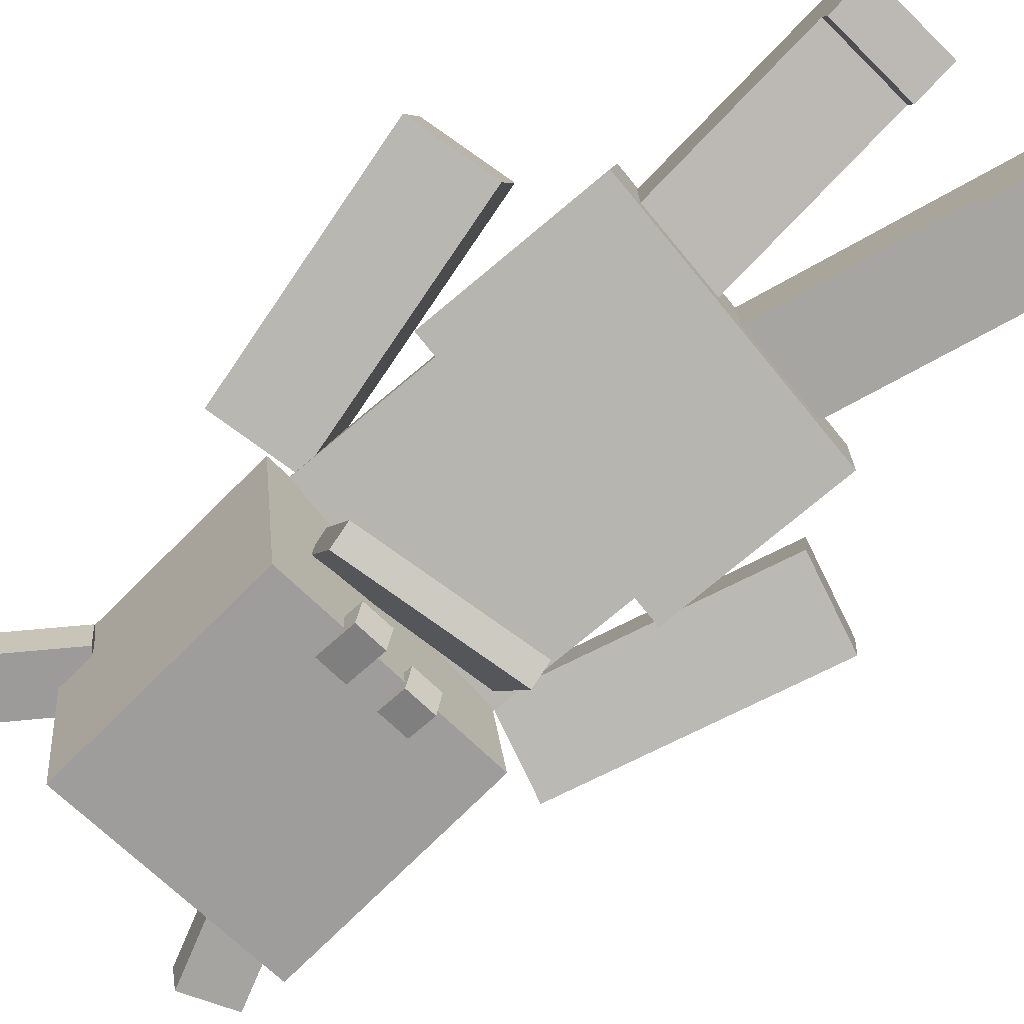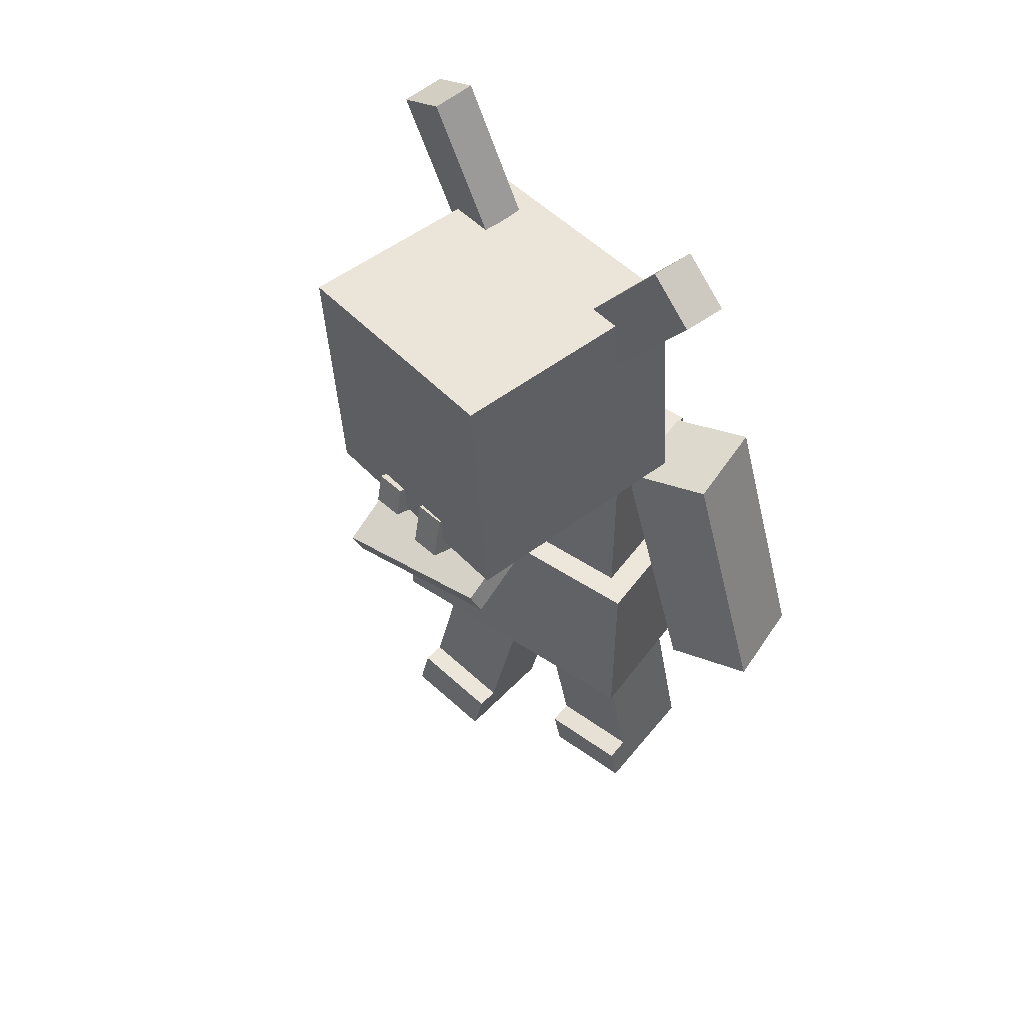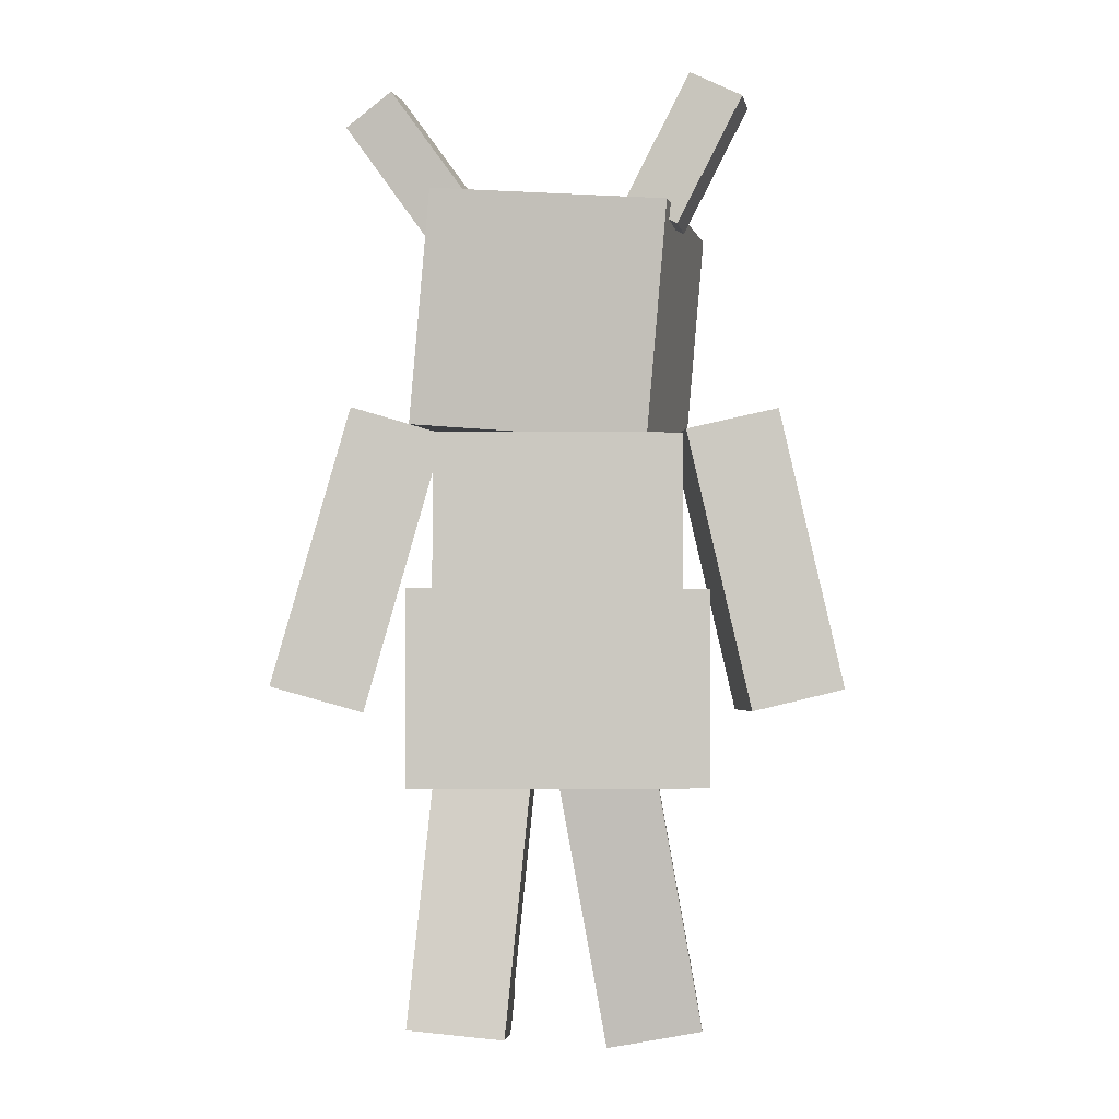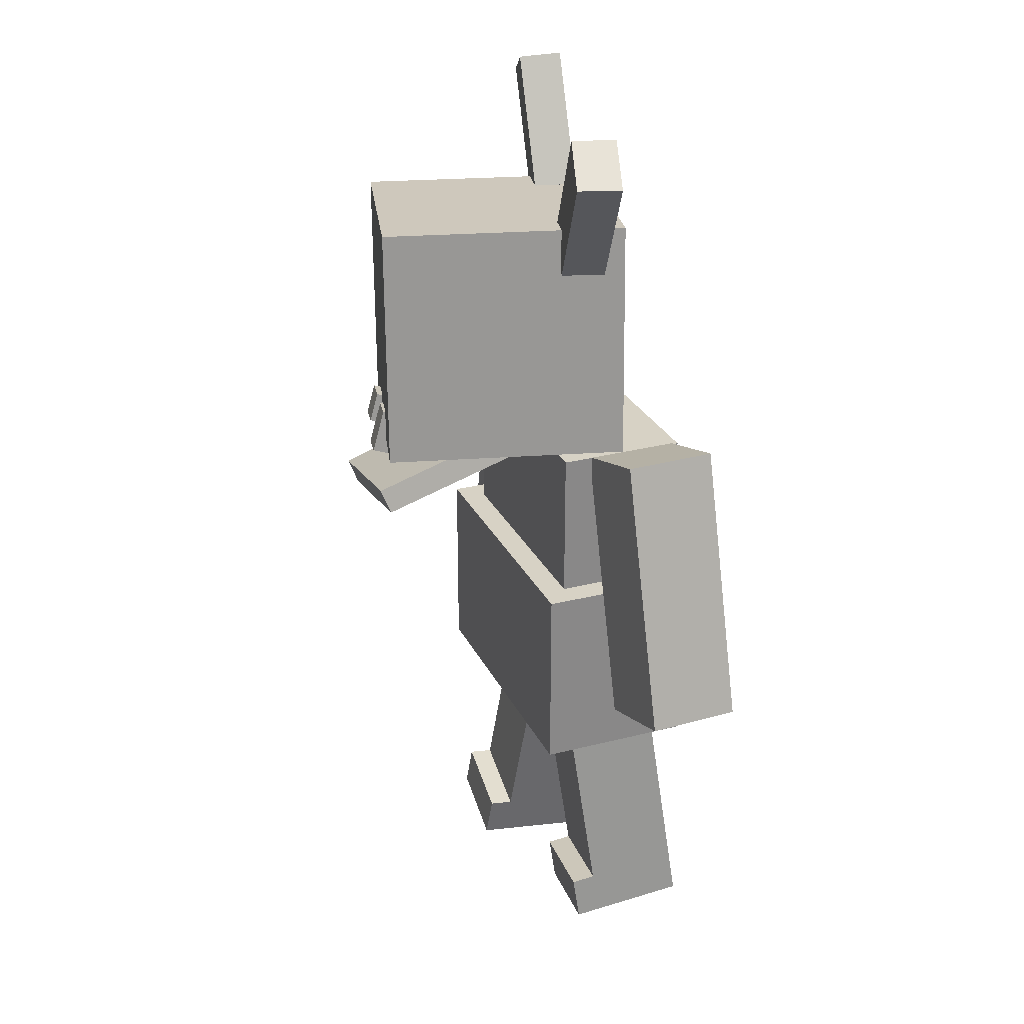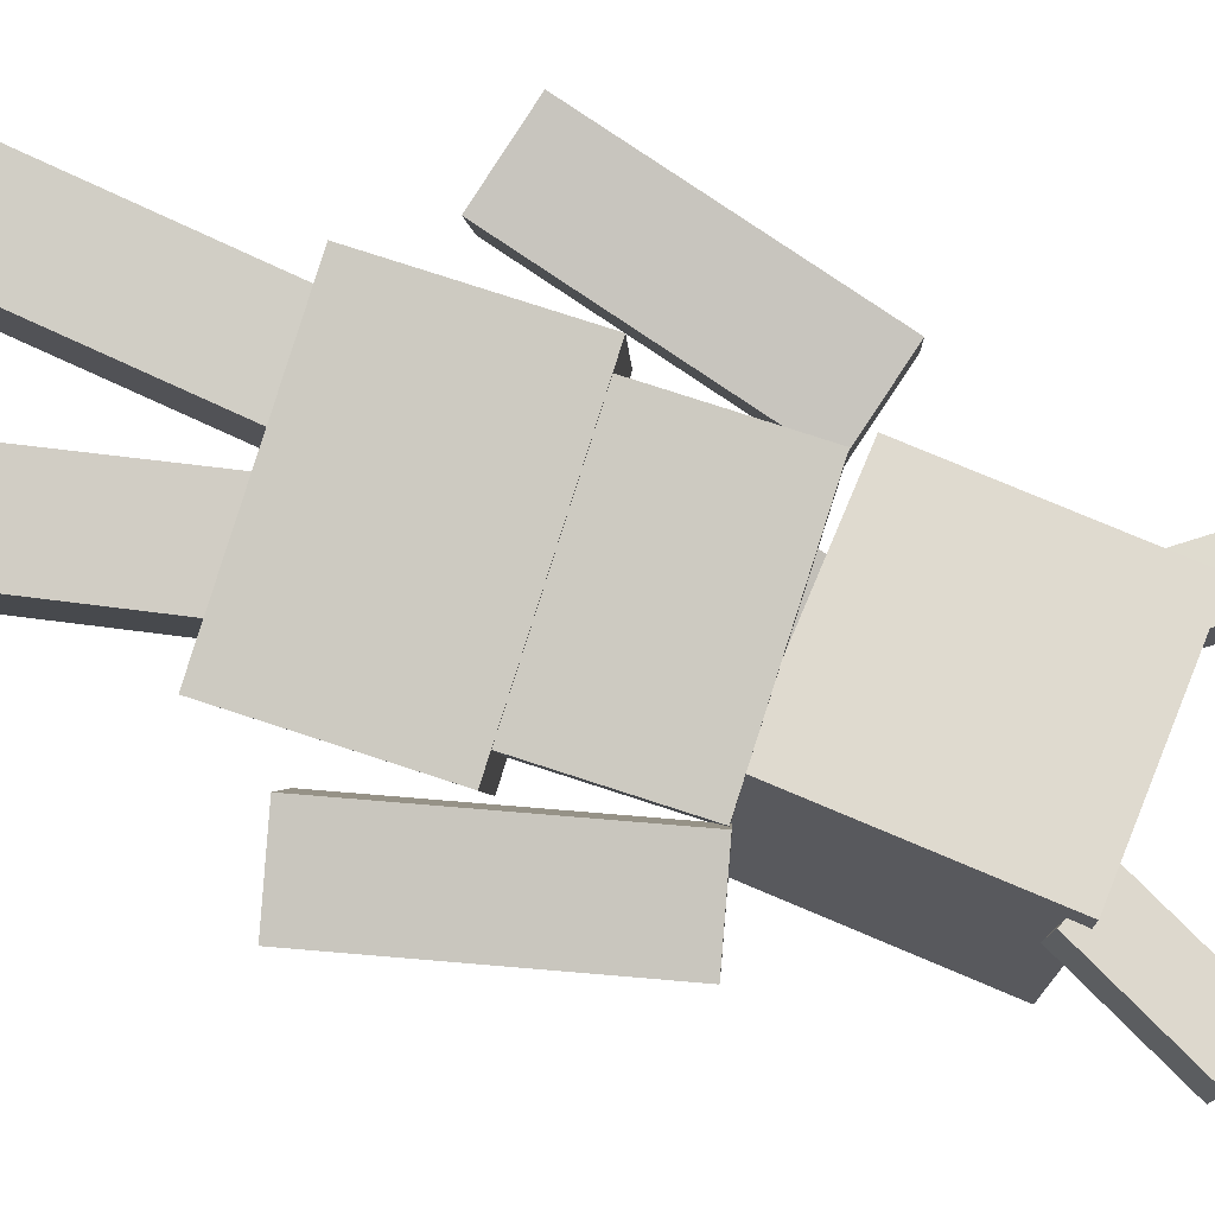
<metadata>
{"format":"obj","ext":"obj","renderer":"f3d","projection":"perspective","resolution":1024,"background":"white","views":[{"elev":-76.8,"azim":129.8,"up":"+Y"},{"elev":52.0,"azim":41.9,"up":"+Z"},{"elev":-2.1,"azim":-176.5,"up":"+Z"},{"elev":27.3,"azim":74.9,"up":"+Z"},{"elev":79.6,"azim":-72.1,"up":"+Y"}]}
</metadata>
<code>
g Enemy_Pizza_Rabbit_Red_mesh
v -0.3364 0.2032 0.817
v -0.0179 0.2106 0.7606
v -0.004652 -0.1112 0.793
v -0.3231 -0.1186 0.8495
v -0.4525 0.1058 0.01046
v -0.4416 -0.1596 0.03721
v -0.179 -0.1535 -0.009321
v -0.1899 0.1119 -0.03607
v -0.1049 0.1644 0.4506
v -0.09399 -0.1009 0.4774
v -0.02591 -0.05883 0.8671
v -0.03683 0.2065 0.8403
v -0.1899 0.1119 -0.03607
v -0.1568 -0.1398 0.1178
v -0.179 -0.1535 -0.009321
v -0.3675 0.1583 0.4972
v -0.1049 0.1644 0.4506
v -0.03683 0.2065 0.8403
v -0.2994 0.2004 0.8869
v -0.1899 0.1119 -0.03607
v -0.4525 0.1058 0.01046
v -0.3566 -0.107 0.5239
v -0.3675 0.1583 0.4972
v -0.2994 0.2004 0.8869
v -0.2885 -0.06495 0.9136
v -0.4525 0.1058 0.01046
v -0.4194 -0.1459 0.1643
v -0.4416 -0.1596 0.03721
v -0.4388 -0.2275 0.04406
v -0.4166 -0.2138 0.1711
v -0.3566 -0.107 0.5239
v -0.2885 -0.06495 0.9136
v -0.02591 -0.05883 0.8671
v -0.09399 -0.1009 0.4774
v -0.4194 -0.1459 0.1643
v -0.1568 -0.1398 0.1178
v -0.154 -0.2077 0.1246
v -0.1762 -0.2214 -0.002473
v -0.4388 -0.2275 0.04406
v -0.4166 -0.2138 0.1711
v -0.1762 -0.2214 -0.002473
v -0.179 -0.1535 -0.009321
v -0.4416 -0.1596 0.03721
v -0.4388 -0.2275 0.04406
v -0.154 -0.2077 0.1246
v -0.1568 -0.1398 0.1178
v -0.179 -0.1535 -0.009321
v -0.1762 -0.2214 -0.002473
v -0.4166 -0.2138 0.1711
v -0.4194 -0.1459 0.1643
v -0.1568 -0.1398 0.1178
v -0.154 -0.2077 0.1246
v -0.09399 -0.1009 0.4774
v -0.3566 -0.107 0.5239
v -0.3675 0.1583 0.4972
v -0.1049 0.1644 0.4506
v -0.1049 0.1644 0.4506
v -0.3675 0.1583 0.4972
v -0.3566 -0.107 0.5239
v -0.09399 -0.1009 0.4774
v -0.05992 0.1583 0.8284
v 0.2613 0.1652 0.8594
v 0.2721 -0.1559 0.8191
v -0.04913 -0.1628 0.7881
v 0.07766 0.2844 0.01266
v 0.08656 0.01966 -0.02054
v 0.3514 0.02535 0.005044
v 0.3425 0.2901 0.03825
v 0.2965 0.227 0.5289
v 0.3054 -0.03775 0.4957
v 0.2685 -0.08827 0.8886
v 0.2596 0.1764 0.9218
v 0.3394 0.008871 0.1332
v 0.3514 0.02535 0.005044
v 0.3417 -0.0589 0.1247
v 0.3537 -0.04242 -0.003457
v 0.3425 0.2901 0.03825
v 0.03162 0.2213 0.5033
v 0.2965 0.227 0.5289
v 0.2596 0.1764 0.9218
v -0.005247 0.1708 0.8962
v 0.3425 0.2901 0.03825
v 0.07766 0.2844 0.01266
v 0.04051 -0.04344 0.4701
v 0.03162 0.2213 0.5033
v -0.005247 0.1708 0.8962
v 0.003643 -0.09396 0.863
v 0.07453 0.003186 0.1076
v 0.08656 0.01966 -0.02054
v 0.07766 0.2844 0.01266
v 0.04051 -0.04344 0.4701
v 0.003643 -0.09396 0.863
v 0.2685 -0.08827 0.8886
v 0.3054 -0.03775 0.4957
v 0.07453 0.003186 0.1076
v 0.3394 0.008871 0.1332
v 0.3417 -0.0589 0.1247
v 0.3537 -0.04242 -0.003457
v 0.08883 -0.04811 -0.02904
v 0.07681 -0.06458 0.09907
v 0.3537 -0.04242 -0.003457
v 0.3514 0.02535 0.005044
v 0.08656 0.01966 -0.02054
v 0.08883 -0.04811 -0.02904
v 0.07681 -0.06458 0.09907
v 0.07453 0.003186 0.1076
v 0.3394 0.008871 0.1332
v 0.3417 -0.0589 0.1247
v 0.08883 -0.04811 -0.02904
v 0.08656 0.01966 -0.02054
v 0.07453 0.003186 0.1076
v 0.07681 -0.06458 0.09907
v 0.3054 -0.03775 0.4957
v 0.04051 -0.04344 0.4701
v 0.03162 0.2213 0.5033
v 0.2965 0.227 0.5289
v 0.2965 0.227 0.5289
v 0.03162 0.2213 0.5033
v 0.04051 -0.04344 0.4701
v 0.3054 -0.03775 0.4957
v -0.4761 0.187 0.6823
v -0.4272 -0.2526 0.6823
v 0.3969 -0.1608 0.6823
v 0.3479 0.2788 0.6823
v -0.4761 0.187 0.6823
v -0.4761 0.187 1.226
v -0.4272 -0.2526 1.226
v -0.4272 -0.2526 0.6823
v -0.3617 -0.174 1.224
v -0.3617 -0.174 1.654
v 0.3177 -0.09831 1.654
v 0.3177 -0.09831 1.224
v 0.3177 -0.09831 1.654
v 0.2774 0.2641 1.654
v 0.2774 0.2641 1.224
v 0.3177 -0.09831 1.224
v 0.3969 -0.1608 0.6823
v -0.4272 -0.2526 0.6823
v -0.4272 -0.2526 1.226
v 0.3969 -0.1608 1.226
v -0.4761 0.187 1.226
v -0.4761 0.187 0.6823
v 0.3479 0.2788 0.6823
v 0.3479 0.2788 1.226
v 0.2494 0.2428 1.647
v 0.4987 0.2852 1.719
v 0.542 0.02588 1.722
v 0.2927 -0.01655 1.65
v 0.4639 0.2708 0.8883
v 0.5072 0.01141 0.891
v 0.7565 0.05383 0.963
v 0.7132 0.3132 0.9603
v 0.7565 0.05383 0.963
v 0.542 0.02588 1.722
v 0.4987 0.2852 1.719
v 0.7132 0.3132 0.9603
v 0.4987 0.2852 1.719
v 0.2494 0.2428 1.647
v 0.4639 0.2708 0.8883
v 0.7132 0.3132 0.9603
v 0.2494 0.2428 1.647
v 0.2927 -0.01655 1.65
v 0.5072 0.01141 0.891
v 0.4639 0.2708 0.8883
v 0.542 0.02588 1.722
v 0.7565 0.05383 0.963
v 0.5072 0.01141 0.891
v 0.2927 -0.01655 1.65
v -0.4118 0.2287 1.66
v -0.3695 -0.03078 1.658
v -0.6222 -0.0725 1.717
v -0.6645 0.187 1.72
v -0.5894 0.2067 0.8916
v -0.8421 0.165 0.9512
v -0.7998 -0.09451 0.9489
v -0.5471 -0.05279 0.8893
v -0.6645 0.187 1.72
v -0.6222 -0.0725 1.717
v -0.7998 -0.09451 0.9489
v -0.8421 0.165 0.9512
v -0.6645 0.187 1.72
v -0.8421 0.165 0.9512
v -0.5894 0.2067 0.8916
v -0.4118 0.2287 1.66
v -0.5471 -0.05279 0.8893
v -0.3695 -0.03078 1.658
v -0.4118 0.2287 1.66
v -0.5894 0.2067 0.8916
v -0.7998 -0.09451 0.9489
v -0.6222 -0.0725 1.717
v -0.3695 -0.03078 1.658
v -0.5471 -0.05279 0.8893
v 0.2658 -0.6151 1.694
v 0.3687 0.0612 1.693
v -0.3025 0.1632 1.635
v -0.4053 -0.5131 1.635
v 0.208 -0.6063 2.362
v -0.463 -0.5043 2.302
v -0.3602 0.172 2.302
v 0.3108 0.06999 2.362
v 0.2658 -0.6151 1.694
v 0.208 -0.6063 2.362
v 0.3108 0.06999 2.362
v 0.3687 0.0612 1.693
v 0.3687 0.0612 1.693
v 0.3108 0.06999 2.362
v -0.3602 0.172 2.302
v -0.3025 0.1632 1.635
v -0.3025 0.1632 1.635
v -0.3602 0.172 2.302
v -0.463 -0.5043 2.302
v -0.4053 -0.5131 1.635
v -0.463 -0.5043 2.302
v 0.208 -0.6063 2.362
v 0.2658 -0.6151 1.694
v -0.4053 -0.5131 1.635
v -0.02992 -0.5808 1.752
v 0.05745 -0.5892 1.761
v 0.06642 -0.6244 1.643
v -0.02094 -0.616 1.634
v -0.0193 -0.4967 1.728
v -0.01032 -0.5318 1.61
v 0.07704 -0.5402 1.619
v 0.06807 -0.505 1.737
v 0.05745 -0.5892 1.761
v 0.06807 -0.505 1.737
v 0.07704 -0.5402 1.619
v 0.06642 -0.6244 1.643
v -0.02992 -0.5808 1.752
v -0.02094 -0.616 1.634
v -0.01032 -0.5318 1.61
v -0.0193 -0.4967 1.728
v -0.02992 -0.5808 1.752
v -0.0193 -0.4967 1.728
v 0.06807 -0.505 1.737
v 0.05745 -0.5892 1.761
v 0.2349 -0.6106 1.515
v 0.1956 -0.2132 1.642
v -0.2928 -0.2256 1.527
v -0.2504 -0.6182 1.388
v 0.2179 -0.6359 1.582
v 0.2349 -0.6106 1.515
v -0.2504 -0.6182 1.388
v -0.2673 -0.6436 1.455
v 0.2349 -0.6106 1.515
v 0.2179 -0.6359 1.582
v 0.1783 -0.2391 1.709
v 0.1956 -0.2132 1.642
v 0.1956 -0.2132 1.642
v 0.1783 -0.2391 1.709
v -0.3098 -0.251 1.594
v -0.2928 -0.2256 1.527
v -0.2928 -0.2256 1.527
v -0.3098 -0.251 1.594
v -0.2673 -0.6436 1.455
v -0.2504 -0.6182 1.388
v 0.1783 -0.2391 1.709
v 0.2179 -0.6359 1.582
v -0.2673 -0.6436 1.455
v -0.3098 -0.251 1.594
v 0.311 -0.1158 2.237
v 0.3297 0.005529 2.235
v 0.1977 0.0278 2.332
v 0.1789 -0.09348 2.335
v 0.5438 -0.1456 2.56
v 0.4117 -0.1233 2.658
v 0.4305 -0.002012 2.655
v 0.5626 -0.0243 2.558
v 0.311 -0.1158 2.237
v 0.5438 -0.1456 2.56
v 0.5626 -0.0243 2.558
v 0.3297 0.005529 2.235
v 0.1977 0.0278 2.332
v 0.4305 -0.002012 2.655
v 0.4117 -0.1233 2.658
v 0.1789 -0.09348 2.335
v 0.4117 -0.1233 2.658
v 0.5438 -0.1456 2.56
v 0.311 -0.1158 2.237
v 0.1789 -0.09348 2.335
v 0.4305 -0.002012 2.655
v 0.1977 0.0278 2.332
v 0.3297 0.005529 2.235
v 0.5626 -0.0243 2.558
v -0.4058 -0.006346 2.235
v -0.2602 -0.03297 2.31
v -0.2426 0.08818 2.318
v -0.3881 0.1148 2.244
v -0.587 -0.005722 2.591
v -0.5694 0.1154 2.6
v -0.4238 0.08881 2.674
v -0.4414 -0.03235 2.665
v -0.4058 -0.006346 2.235
v -0.3881 0.1148 2.244
v -0.5694 0.1154 2.6
v -0.587 -0.005722 2.591
v -0.2426 0.08818 2.318
v -0.2602 -0.03297 2.31
v -0.4414 -0.03235 2.665
v -0.4238 0.08881 2.674
v -0.4414 -0.03235 2.665
v -0.2602 -0.03297 2.31
v -0.4058 -0.006346 2.235
v -0.587 -0.005722 2.591
v -0.4238 0.08881 2.674
v -0.5694 0.1154 2.6
v -0.3881 0.1148 2.244
v -0.2426 0.08818 2.318
v -0.204 -0.5641 1.734
v -0.1166 -0.5725 1.743
v -0.1104 -0.5971 1.661
v -0.1977 -0.5887 1.652
v -0.1934 -0.4799 1.71
v -0.1871 -0.5045 1.627
v -0.09975 -0.5129 1.636
v -0.106 -0.4883 1.719
v -0.1166 -0.5725 1.743
v -0.106 -0.4883 1.719
v -0.09975 -0.5129 1.636
v -0.1104 -0.5971 1.661
v -0.204 -0.5641 1.734
v -0.1977 -0.5887 1.652
v -0.1871 -0.5045 1.627
v -0.1934 -0.4799 1.71
v -0.204 -0.5641 1.734
v -0.1934 -0.4799 1.71
v -0.106 -0.4883 1.719
v -0.1166 -0.5725 1.743
v -0.3617 -0.174 1.224
v -0.4021 0.1884 1.224
v -0.4021 0.1884 1.654
v -0.3617 -0.174 1.654
v 0.3969 -0.1608 0.6823
v 0.3969 -0.1608 1.226
v 0.3479 0.2788 1.226
v 0.3479 0.2788 0.6823
v -0.4021 0.1884 1.654
v -0.4021 0.1884 1.224
v 0.2774 0.2641 1.224
v 0.2774 0.2641 1.654
v 0.3177 -0.09831 1.654
v -0.3617 -0.174 1.654
v -0.4021 0.1884 1.654
v 0.2774 0.2641 1.654
v -0.4761 0.187 1.226
v 0.3479 0.2788 1.226
v 0.3969 -0.1608 1.226
v -0.4272 -0.2526 1.226
v -0.02094 -0.616 1.634
v 0.06642 -0.6244 1.643
v 0.07704 -0.5402 1.619
v -0.01032 -0.5318 1.61
v -0.1977 -0.5887 1.652
v -0.1104 -0.5971 1.661
v -0.09975 -0.5129 1.636
v -0.1871 -0.5045 1.627
g Enemy_Pizza_Rabbit_Red_mesh_0
f -354 -355 -356
f -353 -354 -356
f -350 -351 -352
f -349 -350 -352
f -346 -347 -348
f -345 -346 -348
f -344 -348 -347
f -344 -347 -343
f -343 -342 -344
f -339 -340 -341
f -338 -339 -341
f -340 -337 -341
f -337 -336 -341
f -333 -334 -335
f -332 -333 -335
f -335 -334 -331
f -330 -335 -331
f -331 -329 -330
f -330 -329 -328
f -327 -330 -328
f -324 -325 -326
f -323 -324 -326
f -326 -322 -323
f -322 -321 -323
f -318 -319 -320
f -317 -318 -320
f -314 -315 -316
f -313 -314 -316
f -310 -311 -312
f -309 -310 -312
f -306 -307 -308
f -305 -306 -308
f -302 -303 -304
f -301 -302 -304
f -298 -299 -300
f -297 -298 -300
f -294 -295 -296
f -293 -294 -296
f -290 -291 -292
f -289 -290 -292
f -286 -287 -288
f -285 -286 -288
f -288 -287 -284
f -284 -283 -288
f -283 -284 -282
f -281 -283 -282
f -283 -280 -288
f -277 -278 -279
f -276 -277 -279
f -278 -275 -279
f -275 -274 -279
f -271 -272 -273
f -270 -271 -273
f -269 -273 -272
f -272 -268 -269
f -272 -267 -268
f -264 -265 -266
f -263 -264 -266
f -266 -262 -263
f -262 -261 -263
f -258 -259 -260
f -257 -258 -260
f -254 -255 -256
f -253 -254 -256
f -250 -251 -252
f -249 -250 -252
f -246 -247 -248
f -245 -246 -248
f -242 -243 -244
f -241 -242 -244
f -238 -239 -240
f -237 -238 -240
f -234 -235 -236
f -233 -234 -236
f -230 -231 -232
f -229 -230 -232
f -226 -227 -228
f -225 -226 -228
f -222 -223 -224
f -221 -222 -224
f -218 -219 -220
f -217 -218 -220
f -214 -215 -216
f -213 -214 -216
f -210 -211 -212
f -209 -210 -212
f -206 -207 -208
f -205 -206 -208
f -202 -203 -204
f -201 -202 -204
f -198 -199 -200
f -197 -198 -200
f -194 -195 -196
f -193 -194 -196
f -190 -191 -192
f -189 -190 -192
f -186 -187 -188
f -185 -186 -188
f -182 -183 -184
f -181 -182 -184
f -178 -179 -180
f -177 -178 -180
f -174 -175 -176
f -173 -174 -176
f -170 -171 -172
f -169 -170 -172
f -166 -167 -168
f -165 -166 -168
f -162 -163 -164
f -161 -162 -164
f -158 -159 -160
f -157 -158 -160
f -154 -155 -156
f -153 -154 -156
f -150 -151 -152
f -149 -150 -152
f -146 -147 -148
f -145 -146 -148
f -142 -143 -144
f -141 -142 -144
f -138 -139 -140
f -137 -138 -140
f -134 -135 -136
f -133 -134 -136
f -130 -131 -132
f -129 -130 -132
f -126 -127 -128
f -125 -126 -128
f -122 -123 -124
f -121 -122 -124
f -118 -119 -120
f -117 -118 -120
f -114 -115 -116
f -113 -114 -116
f -110 -111 -112
f -109 -110 -112
f -106 -107 -108
f -105 -106 -108
f -102 -103 -104
f -101 -102 -104
f -98 -99 -100
f -97 -98 -100
f -94 -95 -96
f -93 -94 -96
f -90 -91 -92
f -89 -90 -92
f -86 -87 -88
f -85 -86 -88
f -82 -83 -84
f -81 -82 -84
f -78 -79 -80
f -77 -78 -80
f -74 -75 -76
f -73 -74 -76
f -70 -71 -72
f -69 -70 -72
f -66 -67 -68
f -65 -66 -68
f -62 -63 -64
f -61 -62 -64
f -58 -59 -60
f -57 -58 -60
f -54 -55 -56
f -53 -54 -56
f -50 -51 -52
f -49 -50 -52
f -46 -47 -48
f -45 -46 -48
f -42 -43 -44
f -41 -42 -44
f -38 -39 -40
f -37 -38 -40
f -34 -35 -36
f -33 -34 -36
f -30 -31 -32
f -29 -30 -32
f -26 -27 -28
f -25 -26 -28
f -22 -23 -24
f -21 -22 -24
f -18 -19 -20
f -17 -18 -20
f -14 -15 -16
f -13 -14 -16
f -10 -11 -12
f -9 -10 -12
f -6 -7 -8
f -5 -6 -8
f -2 -3 -4
f -1 -2 -4

</code>
